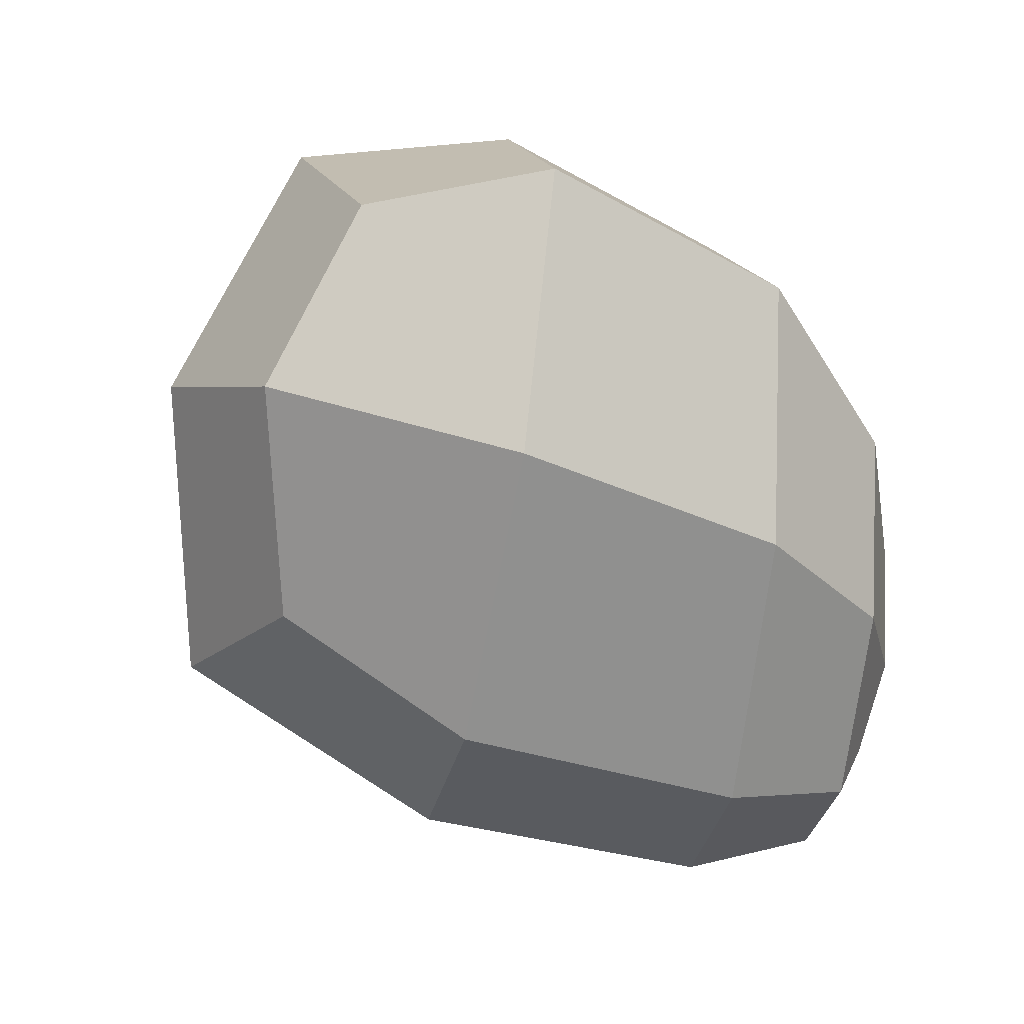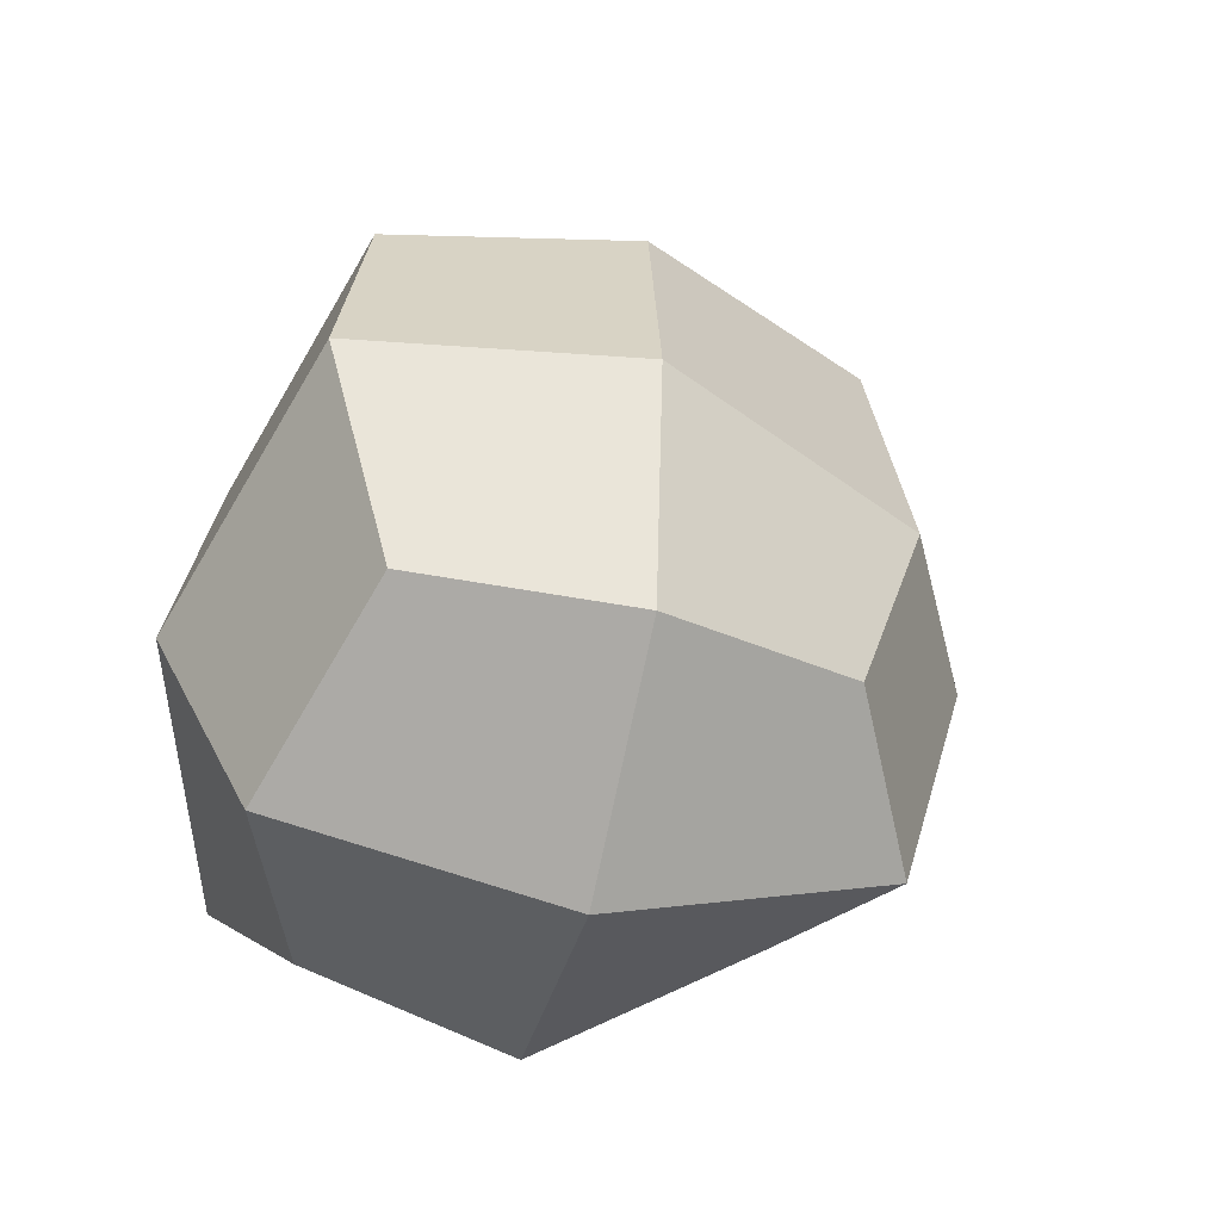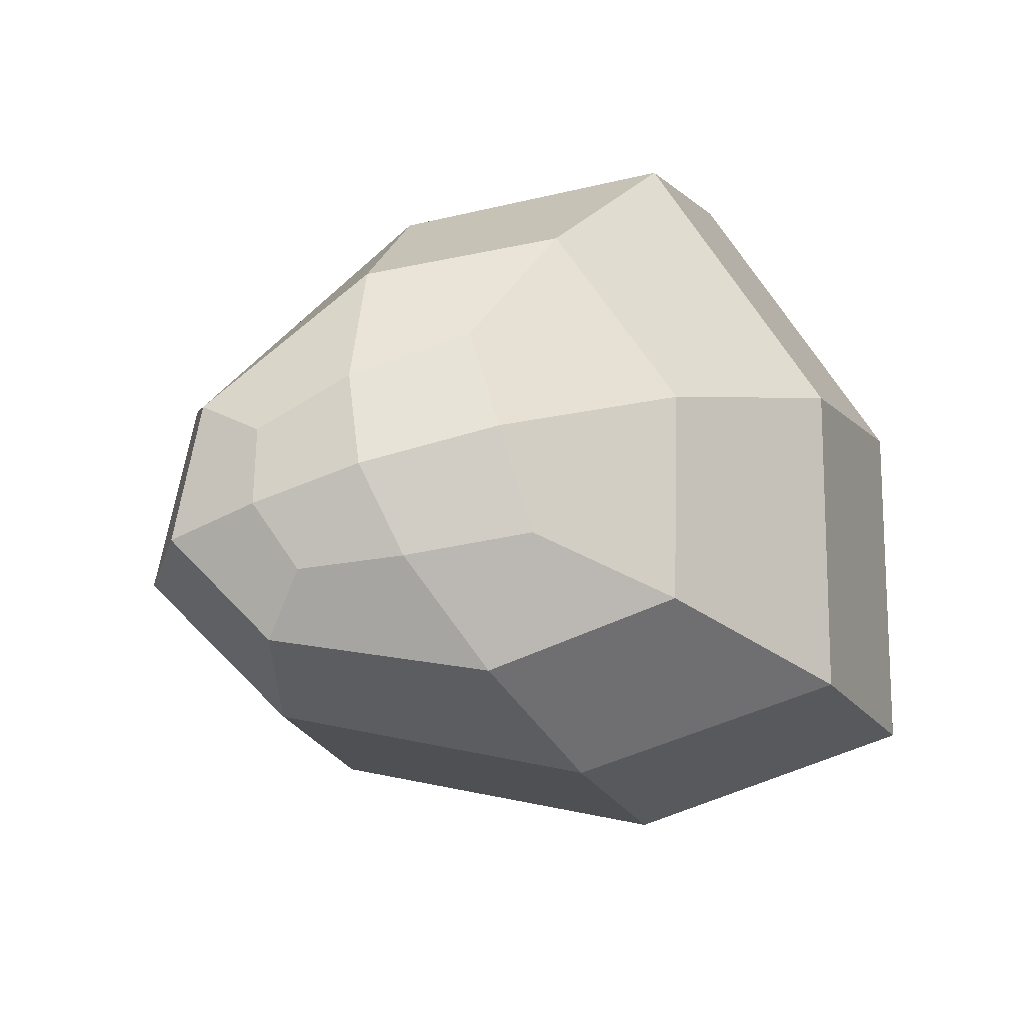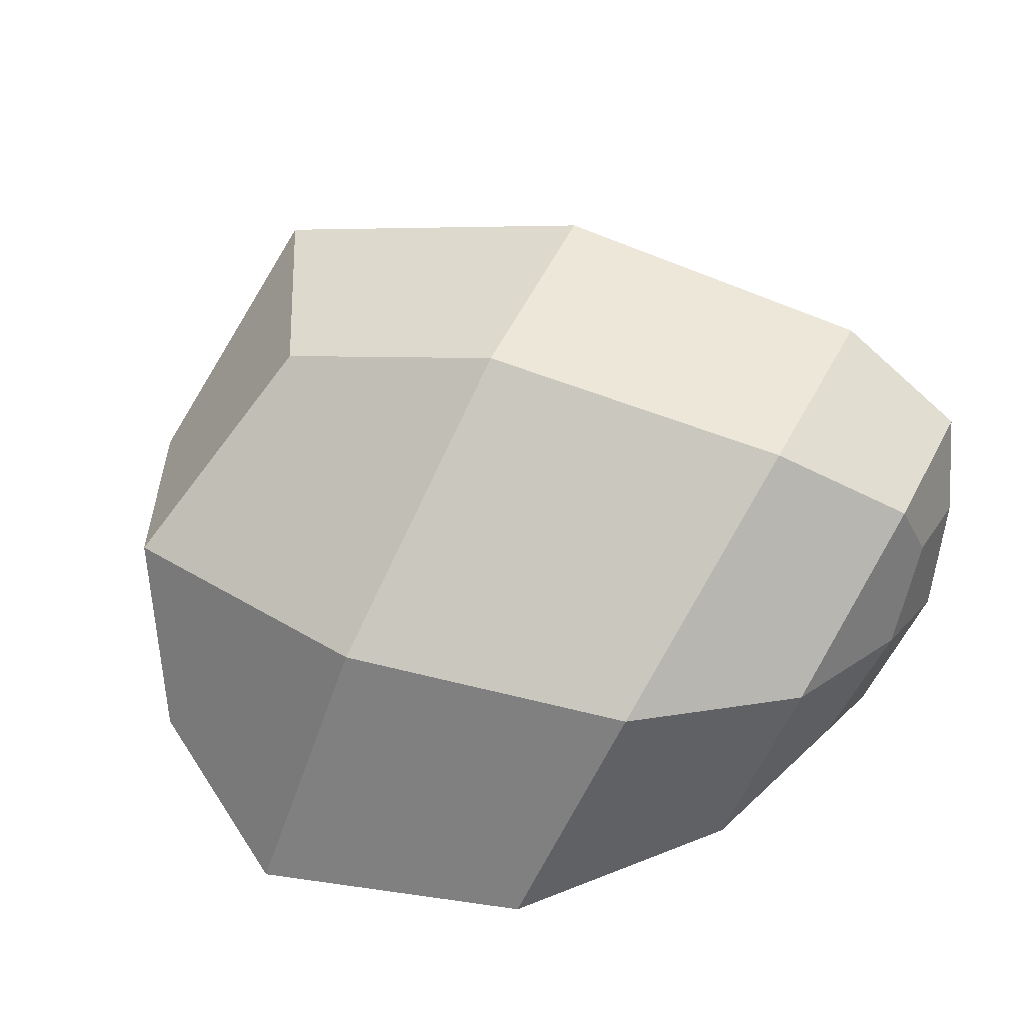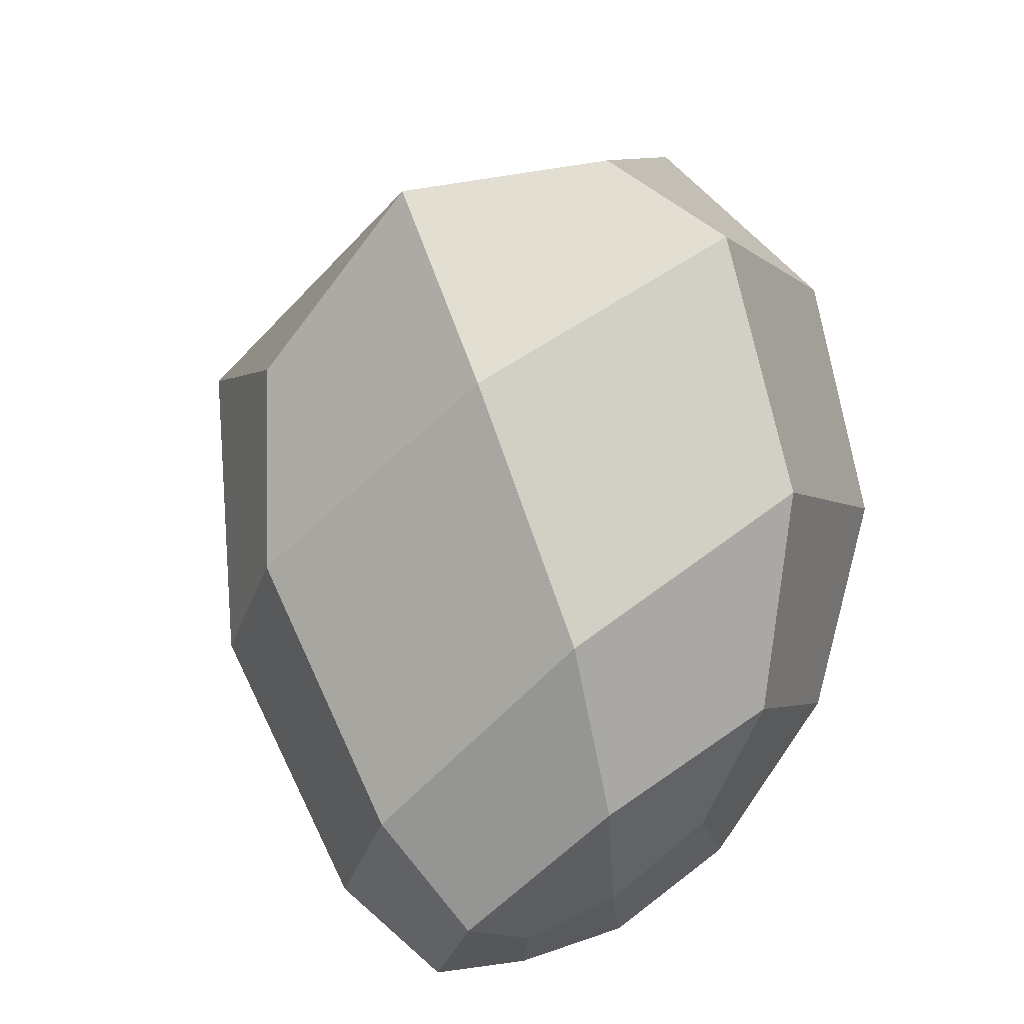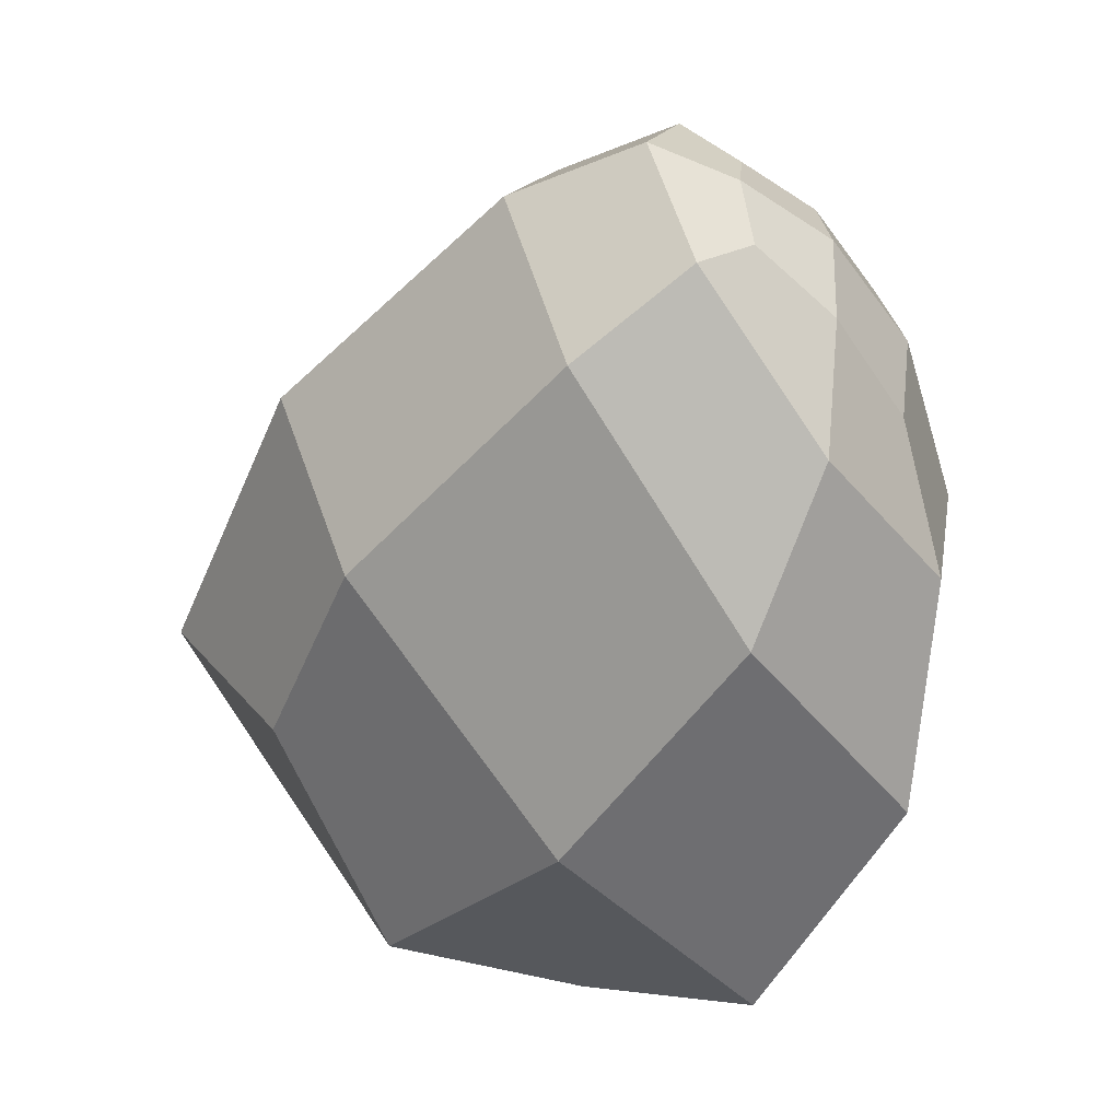
<metadata>
{"format":"obj","ext":"obj","renderer":"f3d","projection":"perspective","resolution":1024,"background":"white","views":[{"elev":69.8,"azim":63.4,"up":"+Y"},{"elev":49.3,"azim":-41.7,"up":"+Y"},{"elev":-27.0,"azim":153.0,"up":"+Y"},{"elev":-78.4,"azim":36.1,"up":"+Y"},{"elev":57.9,"azim":119.1,"up":"+Y"},{"elev":-71.1,"azim":99.8,"up":"+Y"}]}
</metadata>
<code>
g default
v -60.79 16.25 -48.26
v -52.77 12.8 -56.29
v -68.92 17.47 -53.87
v -63.99 13.67 -61.78
v -65.51 26.85 -54.19
v -59.47 26.14 -62.19
v -58.37 22.91 -48.49
v -50.18 19.94 -56.53
v -51.35 14.45 -60.39
v -50.23 17.53 -60.49
v -54.08 19.6 -63.1
v -55.69 15.17 -62.96
v -63.34 12.57 -54.28
v -56.8 14.08 -50.86
v -58.98 11.6 -58.98
v -68.57 14.66 -57.81
v -66.3 15.84 -49.86
v -67.82 22.21 -59.22
v -63.44 20.5 -62.91
v -63.53 28.54 -58.28
v -69.37 22.95 -54.06
v -58.09 27.01 -54.76
v -54.23 24.67 -59.42
v -53.97 21.86 -51.13
v -62.37 26.67 -50.22
v -53.61 17.36 -49.82
v -49.77 15.78 -55.48
v -59.31 19.56 -46.03
v -51.97 16.36 -62.09
v -50.27 15.8 -60.34
v -51.73 18.53 -61.96
v -54.64 17.28 -63.44
v -53.18 14.55 -61.82
v -65.55 21.74 -48.55
v -49.1 15.43 -58.56
v -49.36 18.45 -59.33
v -51.25 13.25 -59.16
v -52.3 21.57 -61.44
v -56.05 22.46 -63.47
v -58.76 18.76 -64.02
v -59.04 14.22 -63.2
v -55.55 12.62 -61.14
g Map:Cube
f 14 13 15 2
f 15 13 16 4
f 16 13 17 3
f 17 13 14 1
f 16 18 19 4
f 19 18 20 6
f 20 18 21 5
f 21 18 16 3
f 20 22 23 6
f 23 22 24 8
f 24 22 25 7
f 25 22 20 5
f 24 26 27 8
f 27 26 14 2
f 14 26 28 1
f 28 26 24 7
f 30 29 31 10
f 31 29 32 11
f 32 29 33 12
f 33 29 30 9
f 28 34 17 1
f 17 34 21 3
f 21 34 25 5
f 25 34 28 7
f 36 35 30 10
f 30 35 37 9
f 37 35 27 2
f 27 35 36 8
f 39 38 31 11
f 31 38 36 10
f 36 38 23 8
f 23 38 39 6
f 41 40 32 12
f 32 40 39 11
f 39 40 19 6
f 19 40 41 4
f 37 42 33 9
f 33 42 41 12
f 41 42 15 4
f 15 42 37 2

</code>
